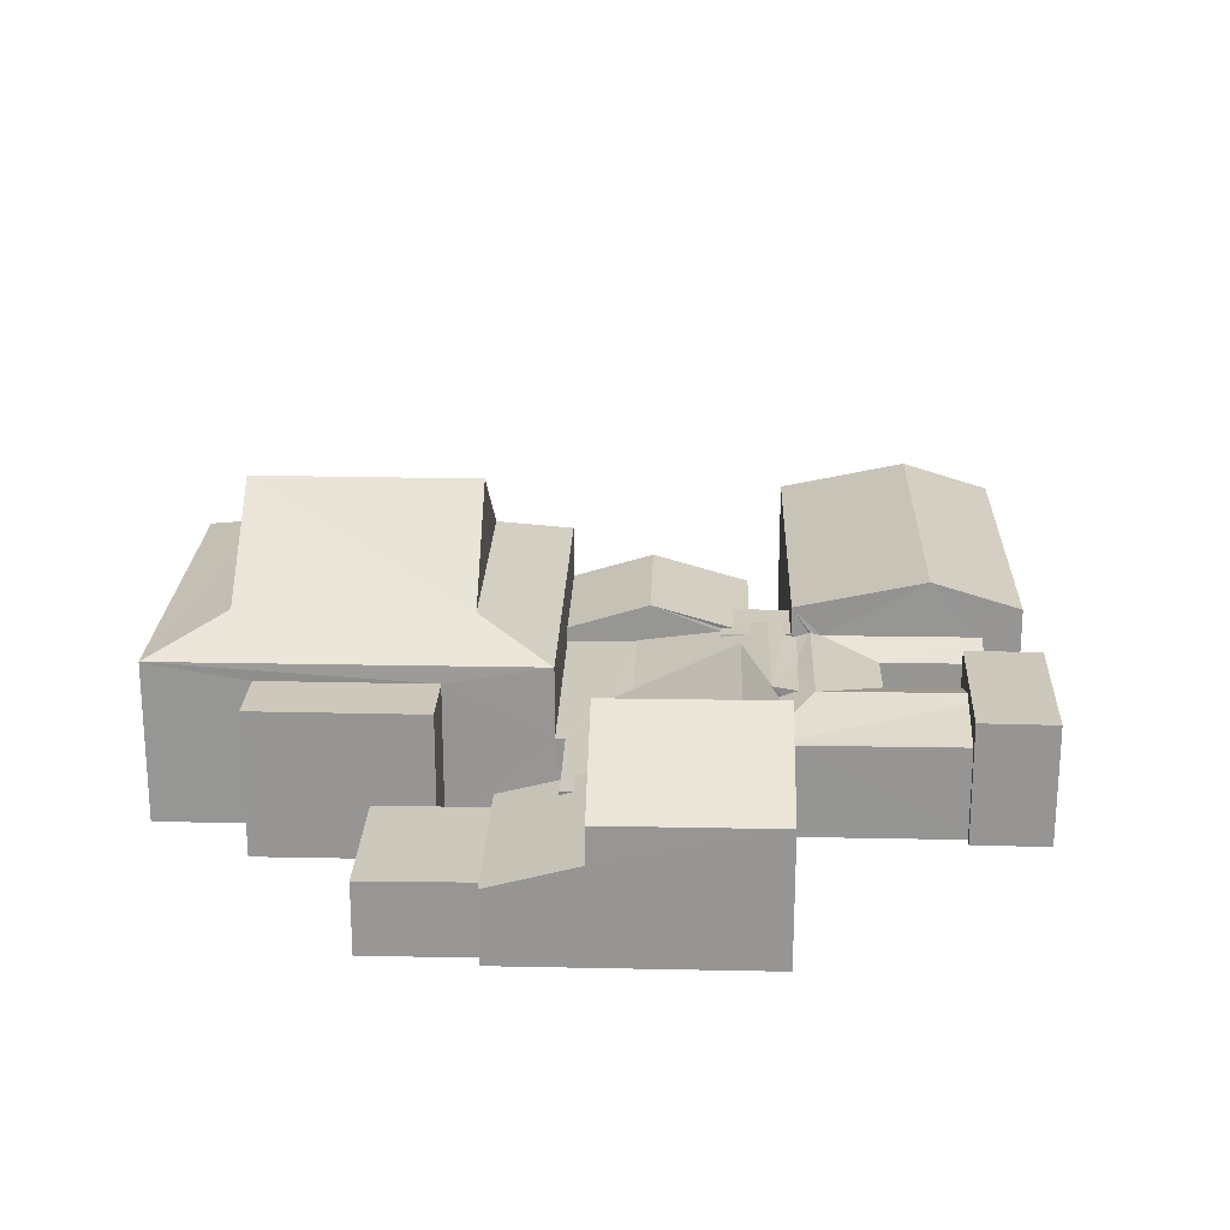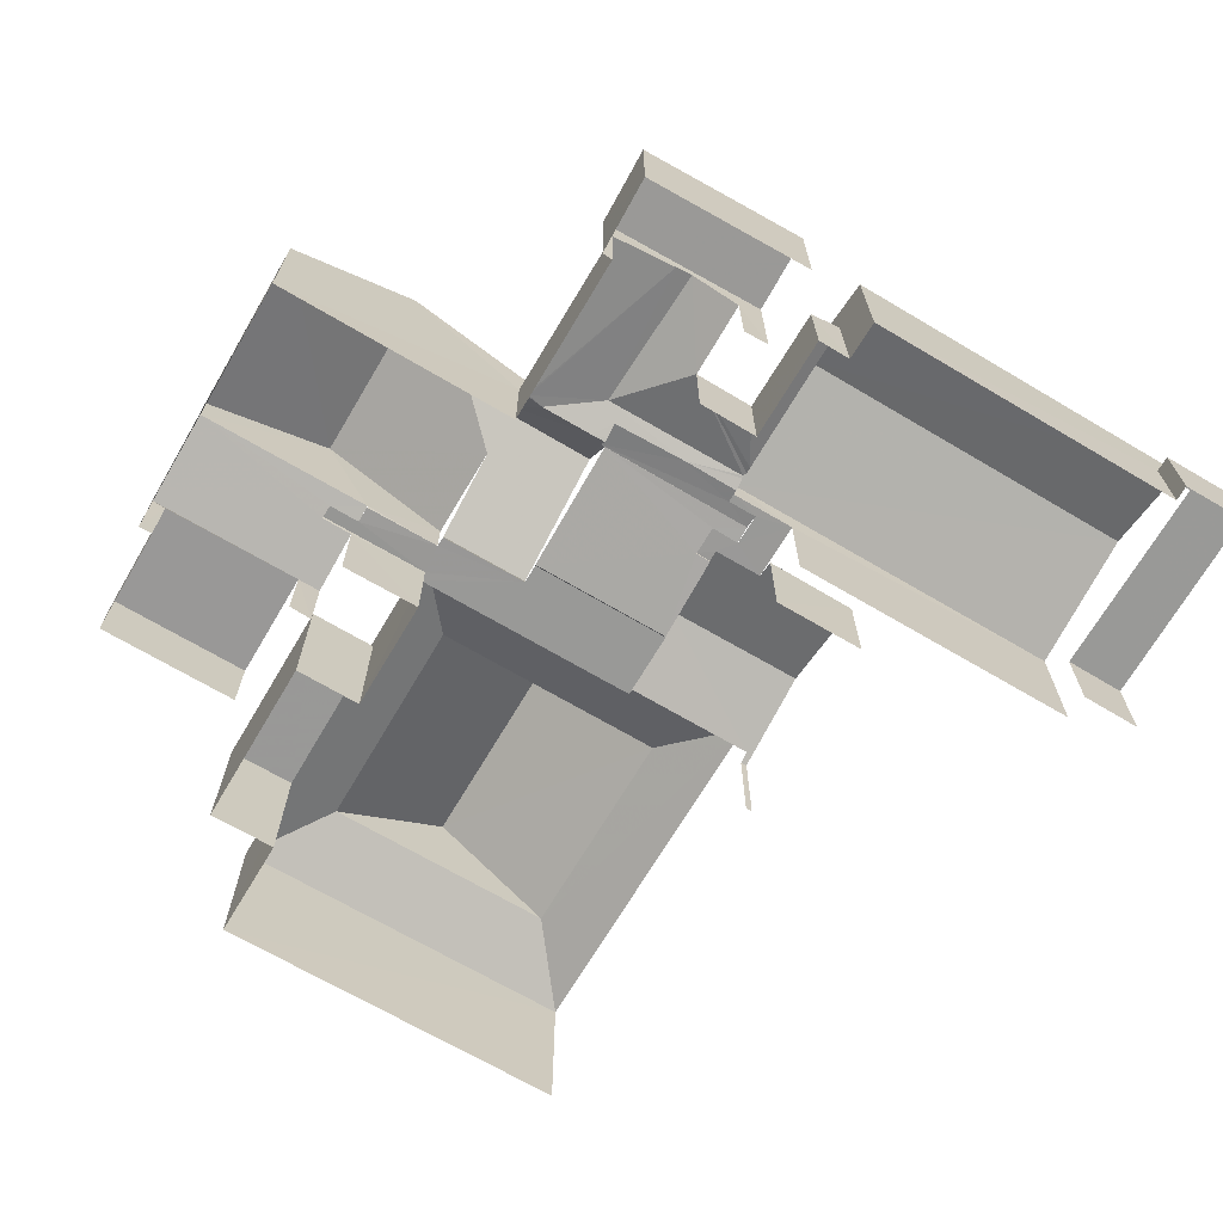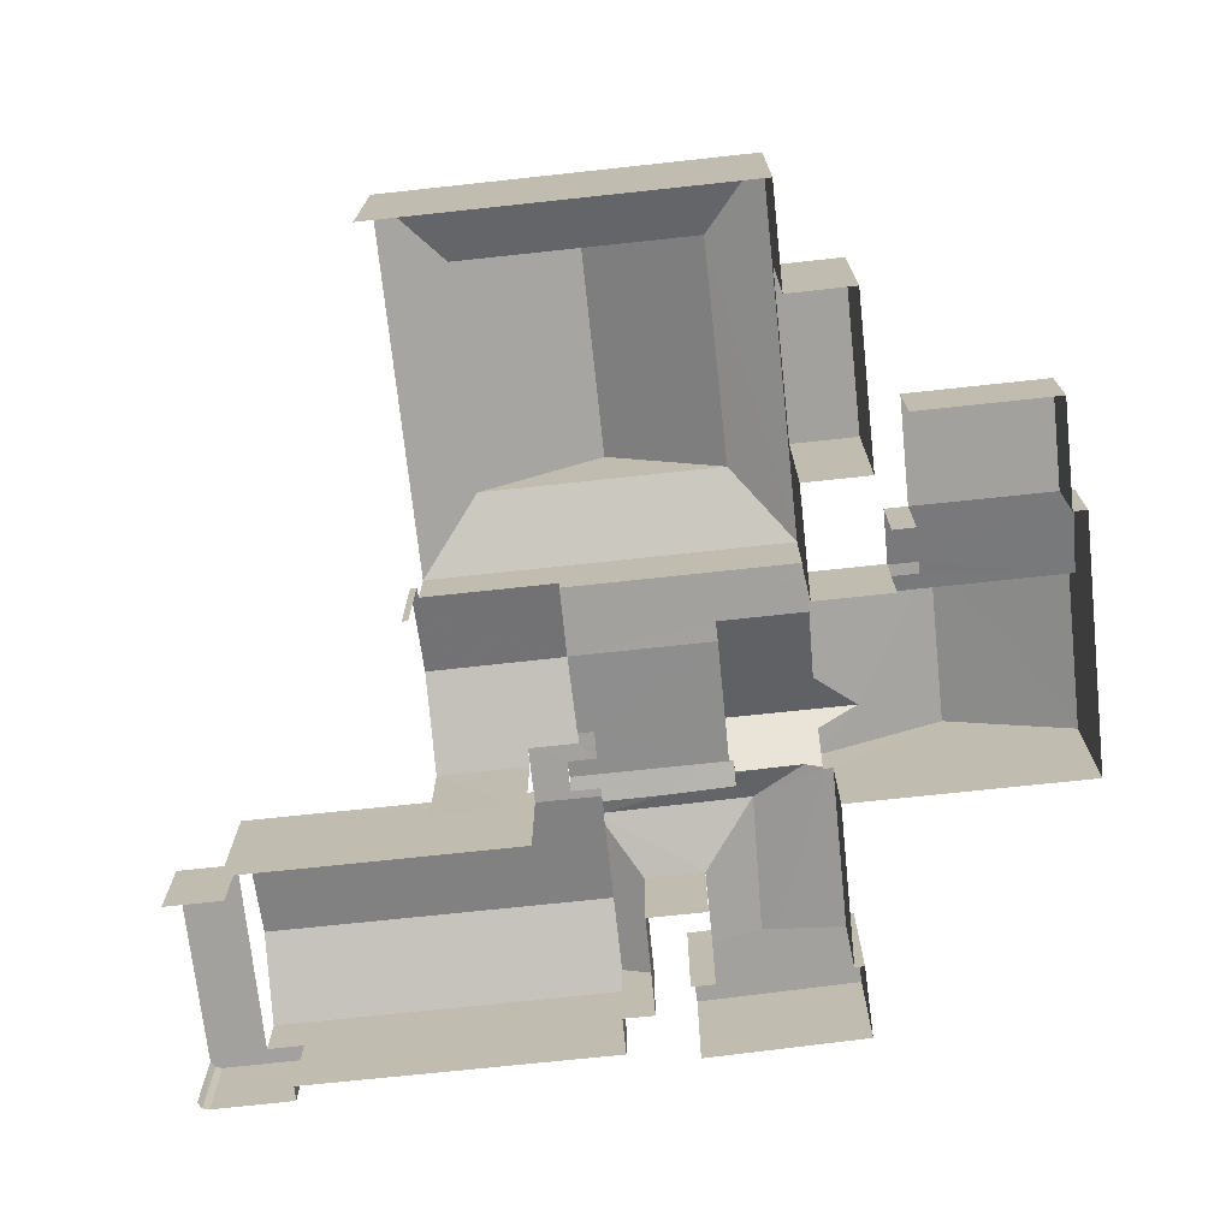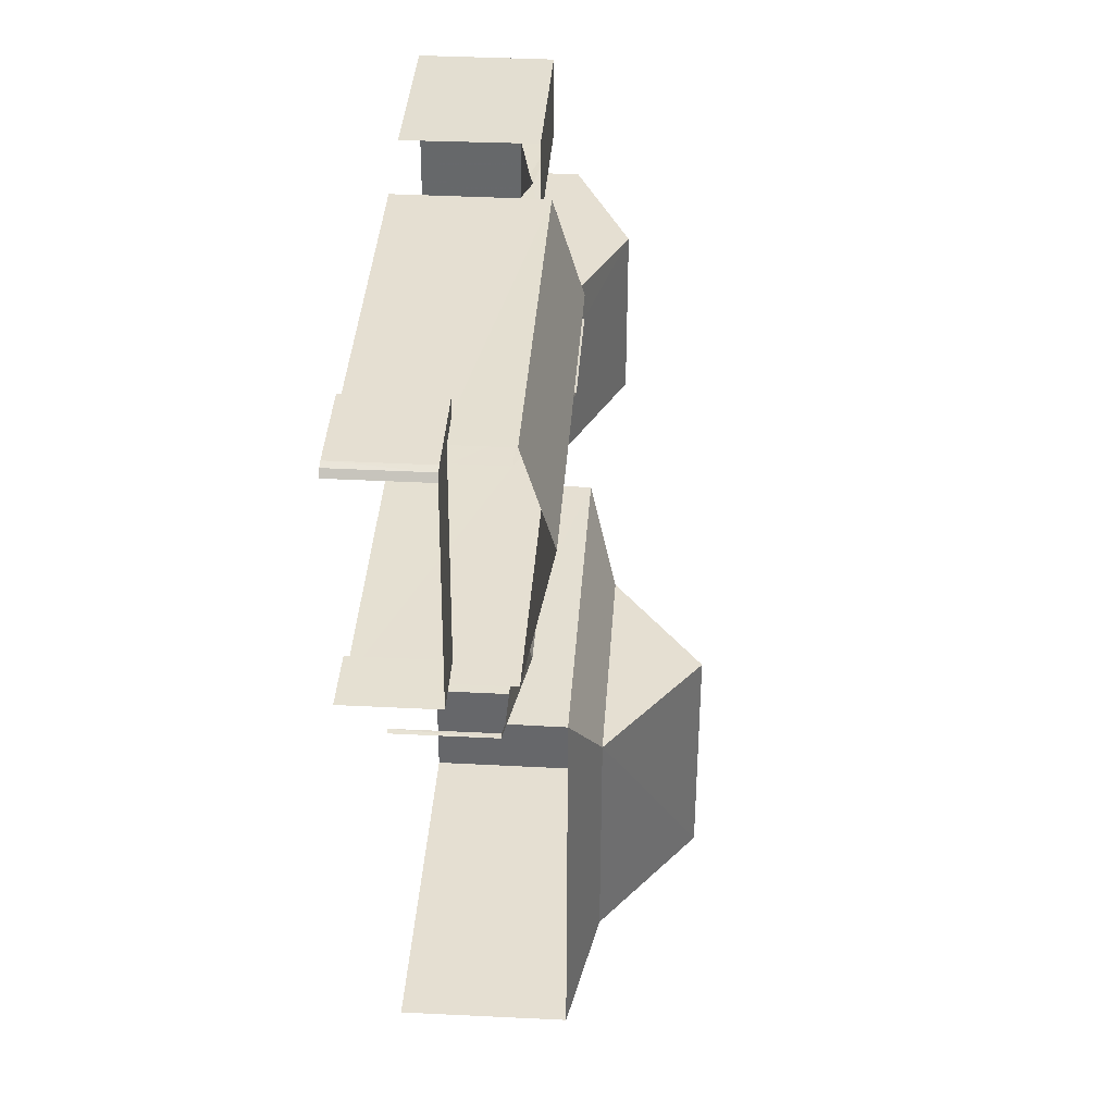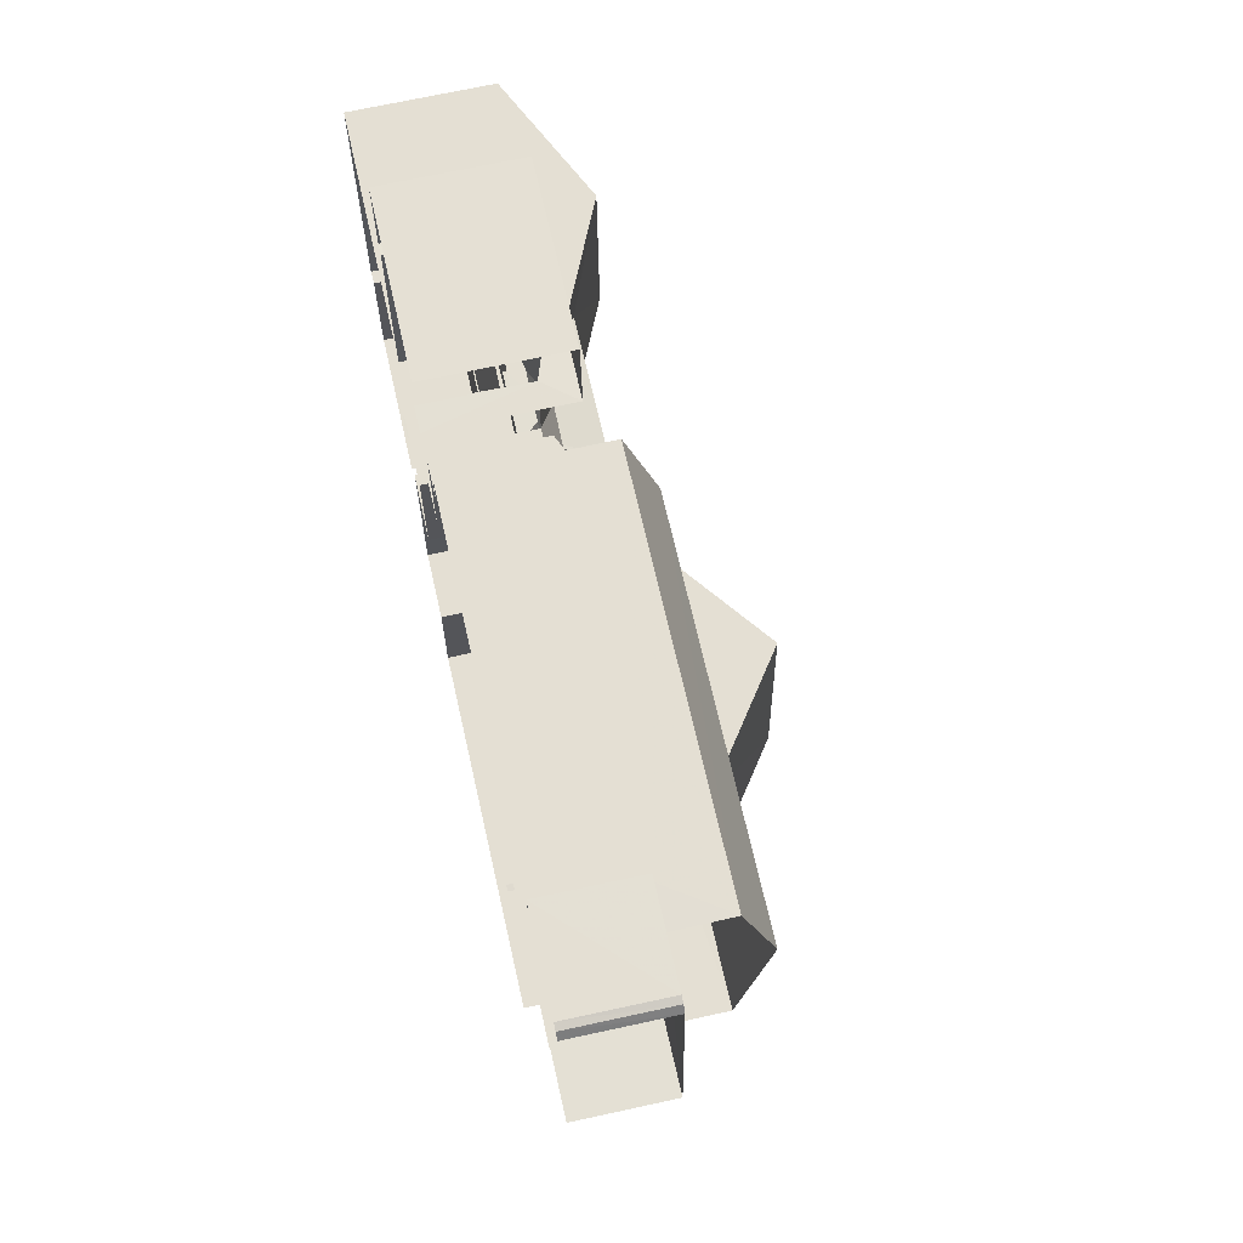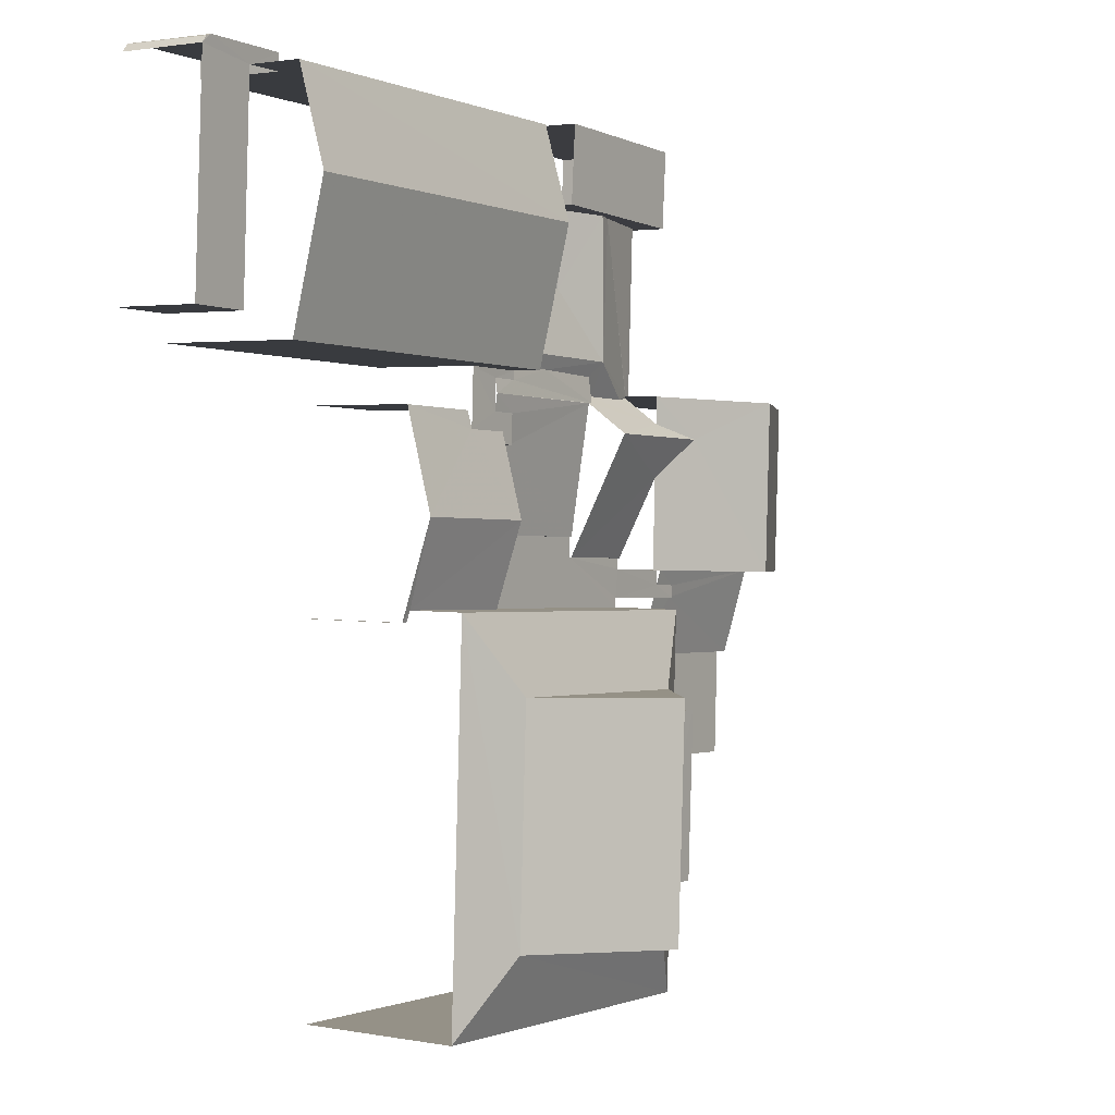
<metadata>
{"format":"obj","ext":"obj","renderer":"f3d","projection":"perspective","resolution":1024,"background":"white","views":[{"elev":22.1,"azim":89.3,"up":"+Z"},{"elev":-68.8,"azim":146.9,"up":"+Z"},{"elev":-72.1,"azim":3.6,"up":"+Z"},{"elev":39.8,"azim":-86.2,"up":"+Y"},{"elev":68.9,"azim":-102.6,"up":"+Y"},{"elev":2.4,"azim":-56.8,"up":"+Y"}]}
</metadata>
<code>
v -3.734e+05 -1.053e+05 22.26
v -3.734e+05 -1.053e+05 22.26
v -3.734e+05 -1.053e+05 22.26
v -3.734e+05 -1.053e+05 22.25
v -3.734e+05 -1.053e+05 22.25
v -3.734e+05 -1.053e+05 22.26
v -3.734e+05 -1.053e+05 22.26
v -3.734e+05 -1.053e+05 22.26
v -3.734e+05 -1.053e+05 22.26
v -3.734e+05 -1.053e+05 22.26
v -3.734e+05 -1.053e+05 22.26
v -3.734e+05 -1.053e+05 22.25
v -3.734e+05 -1.053e+05 22.26
v -3.734e+05 -1.053e+05 22.26
v -3.734e+05 -1.053e+05 22.26
v -3.734e+05 -1.053e+05 22.26
v -3.734e+05 -1.053e+05 22.25
v -3.734e+05 -1.053e+05 22.25
v -3.734e+05 -1.053e+05 22.25
v -3.734e+05 -1.053e+05 22.26
v -3.734e+05 -1.053e+05 22.26
v -3.734e+05 -1.053e+05 22.25
v -3.734e+05 -1.053e+05 22.25
v -3.734e+05 -1.053e+05 22.25
v -3.734e+05 -1.053e+05 22.25
v -3.734e+05 -1.053e+05 22.25
v -3.734e+05 -1.053e+05 22.25
v -3.734e+05 -1.053e+05 22.25
v -3.734e+05 -1.053e+05 22.26
v -3.734e+05 -1.053e+05 22.26
v -3.734e+05 -1.053e+05 22.25
v -3.734e+05 -1.053e+05 22.25
v -3.734e+05 -1.053e+05 22.25
v -3.734e+05 -1.053e+05 22.26
v -3.734e+05 -1.053e+05 22.25
v -3.734e+05 -1.053e+05 22.26
v -3.734e+05 -1.053e+05 22.25
v -3.734e+05 -1.053e+05 22.25
v -3.734e+05 -1.053e+05 22.25
v -3.734e+05 -1.053e+05 22.25
v -3.734e+05 -1.053e+05 29.66
v -3.734e+05 -1.053e+05 27.4
v -3.734e+05 -1.053e+05 29.65
v -3.734e+05 -1.053e+05 27.4
v -3.734e+05 -1.053e+05 28.68
v -3.734e+05 -1.053e+05 27.58
v -3.734e+05 -1.053e+05 28.68
v -3.734e+05 -1.053e+05 27.57
v -3.734e+05 -1.053e+05 26.44
v -3.734e+05 -1.053e+05 26.44
v -3.734e+05 -1.053e+05 26.44
v -3.734e+05 -1.053e+05 26.44
v -3.734e+05 -1.053e+05 26.44
v -3.734e+05 -1.053e+05 26.44
v -3.734e+05 -1.053e+05 26.44
v -3.734e+05 -1.053e+05 26.44
v -3.734e+05 -1.053e+05 26.44
v -3.734e+05 -1.053e+05 26.44
v -3.734e+05 -1.053e+05 26.37
v -3.734e+05 -1.053e+05 26.15
v -3.734e+05 -1.053e+05 26.1
v -3.734e+05 -1.053e+05 26.13
v -3.734e+05 -1.053e+05 26.62
v -3.734e+05 -1.053e+05 26.36
v -3.734e+05 -1.053e+05 26.53
v -3.734e+05 -1.053e+05 26.55
v -3.734e+05 -1.053e+05 27.36
v -3.734e+05 -1.053e+05 26.26
v -3.734e+05 -1.053e+05 26.39
v -3.734e+05 -1.053e+05 26.26
v -3.734e+05 -1.053e+05 27.36
v -3.734e+05 -1.053e+05 26.39
v -3.734e+05 -1.053e+05 25.88
v -3.734e+05 -1.053e+05 26.5
v -3.734e+05 -1.053e+05 25.87
v -3.734e+05 -1.053e+05 25.94
v -3.734e+05 -1.053e+05 25.88
v -3.734e+05 -1.053e+05 26.39
v -3.734e+05 -1.053e+05 26.36
v -3.734e+05 -1.053e+05 26.53
v -3.734e+05 -1.053e+05 26.53
v -3.734e+05 -1.053e+05 33.16
v -3.734e+05 -1.053e+05 29.68
v -3.734e+05 -1.053e+05 33.15
v -3.734e+05 -1.053e+05 29.68
v -3.734e+05 -1.053e+05 28.57
v -3.734e+05 -1.053e+05 28.57
v -3.734e+05 -1.053e+05 29.68
v -3.734e+05 -1.053e+05 25.95
v -3.734e+05 -1.053e+05 25.95
v -3.734e+05 -1.053e+05 26.55
v -3.734e+05 -1.053e+05 27.58
v -3.734e+05 -1.053e+05 27.58
v -3.734e+05 -1.053e+05 28.57
v -3.734e+05 -1.053e+05 29.68
v -3.734e+05 -1.053e+05 25.88
v -3.734e+05 -1.053e+05 26.1
v -3.734e+05 -1.053e+05 26.53
v -3.734e+05 -1.053e+05 27.4
v -3.734e+05 -1.053e+05 28.15
v -3.734e+05 -1.053e+05 28.15
v -3.734e+05 -1.053e+05 26.53
v -3.734e+05 -1.053e+05 25.88
v -3.734e+05 -1.053e+05 26.3
v -3.734e+05 -1.053e+05 26.3
v -3.734e+05 -1.053e+05 25.88
v -3.734e+05 -1.053e+05 28.57
v -3.734e+05 -1.053e+05 25.68
v -3.734e+05 -1.053e+05 25.08
v -3.734e+05 -1.053e+05 25.68
v -3.734e+05 -1.053e+05 25.07
v -3.734e+05 -1.053e+05 25.81
v -3.734e+05 -1.053e+05 25.81
v -3.734e+05 -1.053e+05 25.97
v -3.734e+05 -1.053e+05 25.97
v -3.734e+05 -1.053e+05 25.81
v -3.734e+05 -1.053e+05 25.81
v -3.734e+05 -1.053e+05 25.81
v -3.734e+05 -1.053e+05 25.81
v -3.734e+05 -1.053e+05 25.81
v -3.734e+05 -1.053e+05 25.81
v -3.734e+05 -1.053e+05 25.81
v -3.734e+05 -1.053e+05 25.81
v -3.734e+05 -1.053e+05 25.81
v -3.734e+05 -1.053e+05 25.81
v -3.734e+05 -1.053e+05 26.44
v -3.734e+05 -1.053e+05 25.88
v -3.734e+05 -1.053e+05 25.88
v -3.734e+05 -1.053e+05 27.4
v -3.734e+05 -1.053e+05 25.88
v -3.734e+05 -1.053e+05 26.25
v -3.734e+05 -1.053e+05 26.25
v -3.734e+05 -1.053e+05 25.56
v -3.734e+05 -1.053e+05 25.56
v -3.734e+05 -1.053e+05 25.56
v -3.734e+05 -1.053e+05 25.56
v -3.734e+05 -1.053e+05 25.56
v -3.734e+05 -1.053e+05 25.56
v -3.734e+05 -1.053e+05 25.56
v -3.734e+05 -1.053e+05 25.56
v -3.734e+05 -1.053e+05 27.4
v -3.734e+05 -1.053e+05 27.41
v -3.734e+05 -1.053e+05 27.89
v -3.734e+05 -1.053e+05 27.89
v -3.734e+05 -1.053e+05 27.88
v -3.734e+05 -1.053e+05 27.88
v -3.734e+05 -1.053e+05 27.01
v -3.734e+05 -1.053e+05 27.01
v -3.734e+05 -1.053e+05 27.01
v -3.734e+05 -1.053e+05 27.01
v -3.734e+05 -1.053e+05 26.43
v -3.734e+05 -1.053e+05 25.88
v -3.734e+05 -1.053e+05 25.03
v -3.734e+05 -1.053e+05 25.03
v -3.734e+05 -1.053e+05 25.03
v -3.734e+05 -1.053e+05 25.03
f 1 2 3
f 4 5 6
f 7 8 1
f 9 10 11
f 12 13 9
f 1 3 14
f 14 15 16
f 4 17 18
f 5 19 20
f 9 11 21
f 22 23 24
f 22 25 26
f 27 18 28
f 29 21 30
f 31 12 29
f 32 14 16
f 33 32 19
f 34 7 1
f 24 31 35
f 36 34 14
f 37 38 27
f 36 31 29
f 26 25 39
f 38 40 33
f 33 35 32
f 25 24 35
f 4 27 5
f 12 9 29
f 34 1 14
f 4 18 27
f 27 19 5
f 29 9 21
f 25 22 24
f 32 36 14
f 38 33 19
f 35 31 32
f 27 38 19
f 32 31 36
f 130 124 142
f 142 129 130
f 123 124 130
f 132 16 67
f 16 15 67
f 15 68 67
f 89 141 90
f 89 99 141
f 125 112 114
f 25 35 73
f 96 25 73
f 14 3 70
f 3 94 70
f 70 87 69
f 70 94 87
f 29 30 109
f 108 29 109
f 19 131 50
f 50 131 56
f 32 131 19
f 51 57 81
f 5 20 140
f 137 140 47
f 46 137 47
f 20 93 140
f 140 93 47
f 139 4 6
f 139 134 4
f 149 26 39
f 149 148 26
f 21 11 154
f 156 21 154
f 100 106 128
f 118 128 119
f 102 106 100
f 128 106 119
f 41 42 43
f 41 44 42
f 45 46 47
f 45 48 46
f 49 50 51
f 52 53 54
f 52 55 53
f 50 56 57
f 58 49 51
f 57 52 54
f 52 57 56
f 50 57 51
f 59 60 61
f 61 62 63
f 64 59 63
f 65 64 66
f 66 64 63
f 59 61 63
f 67 68 69
f 68 70 69
f 71 67 69
f 72 71 69
f 73 66 63
f 73 74 66
f 75 76 77
f 75 78 76
f 79 64 65
f 59 64 80
f 64 79 58
f 80 58 81
f 81 58 51
f 80 64 58
f 82 83 84
f 82 85 83
f 86 87 88
f 83 86 88
f 62 89 90
f 76 78 90
f 62 90 63
f 78 91 63
f 90 78 63
f 47 92 45
f 47 93 92
f 87 94 95
f 88 87 95
f 91 73 63
f 91 96 73
f 61 97 98
f 62 61 99
f 89 62 99
f 99 100 101
f 98 102 100
f 99 61 98
f 99 98 100
f 54 81 57
f 81 102 80
f 80 102 98
f 103 104 105
f 106 104 103
f 102 104 106
f 102 54 104
f 81 54 102
f 95 107 85
f 95 94 107
f 108 109 110
f 109 111 110
f 112 113 114
f 114 113 115
f 110 111 115
f 113 110 115
f 97 61 60
f 116 117 118
f 116 118 119
f 117 120 118
f 113 112 121
f 112 122 121
f 120 122 118
f 123 118 124
f 125 124 112
f 124 122 112
f 118 122 124
f 126 74 73
f 127 126 73
f 128 129 100
f 100 129 101
f 130 129 128
f 85 86 83
f 85 107 86
f 131 132 56
f 132 67 56
f 56 71 52
f 56 67 71
f 88 95 82
f 84 88 82
f 133 134 135
f 136 135 137
f 138 136 137
f 137 134 139
f 137 139 140
f 135 134 137
f 101 129 41
f 141 99 101
f 129 142 41
f 141 101 43
f 101 41 43
f 143 144 145
f 146 143 145
f 147 148 149
f 147 150 148
f 127 151 126
f 127 152 151
f 153 154 155
f 153 156 154
f 154 11 10
f 155 154 10
f 36 108 122
f 122 108 121
f 36 29 108
f 121 108 110
f 146 145 7
f 34 146 7
f 127 35 33
f 127 73 35
f 147 23 22
f 150 147 22
f 24 23 75
f 23 147 75
f 25 96 39
f 91 147 149
f 75 147 78
f 39 96 149
f 78 147 91
f 96 91 149
f 84 83 88
f 138 28 136
f 138 27 28
f 12 31 77
f 42 12 43
f 76 90 141
f 77 141 43
f 77 76 141
f 12 77 43
f 32 16 132
f 131 32 132
f 111 13 115
f 44 115 42
f 42 115 12
f 115 13 12
f 94 3 2
f 107 94 2
f 110 113 121
f 55 104 53
f 55 105 104
f 2 1 143
f 107 2 143
f 107 146 86
f 120 34 36
f 146 34 120
f 107 143 146
f 120 36 122
f 86 146 120
f 37 138 48
f 48 138 46
f 37 27 138
f 46 138 137
f 143 8 144
f 143 1 8
f 119 106 103
f 116 119 103
f 9 155 10
f 9 153 155
f 148 22 26
f 148 150 22
f 24 77 31
f 24 75 77
f 9 13 153
f 13 111 153
f 21 156 30
f 156 111 109
f 153 111 156
f 30 156 109
f 40 127 33
f 40 152 127
f 117 72 120
f 120 72 86
f 86 72 87
f 72 69 87
f 49 58 79
f 38 37 151
f 92 49 65
f 92 126 45
f 37 48 151
f 126 151 45
f 92 74 126
f 151 48 45
f 65 49 79
f 92 66 74
f 92 65 66
f 97 60 80
f 97 80 98
f 60 59 80
f 104 54 53
f 14 68 15
f 14 70 68
f 114 124 125
f 142 124 114
f 142 114 41
f 114 115 41
f 115 44 41
f 123 130 128
f 118 123 128
f 71 55 52
f 71 72 103
f 105 55 71
f 103 72 117
f 105 71 103
f 103 117 116
f 133 18 17
f 133 135 18
f 135 28 18
f 135 136 28
f 5 139 6
f 5 140 139
f 134 17 4
f 134 133 17
f 38 152 40
f 38 151 152
f 82 95 85
f 144 8 7
f 145 144 7
f 20 50 93
f 93 50 92
f 20 19 50
f 92 50 49

</code>
